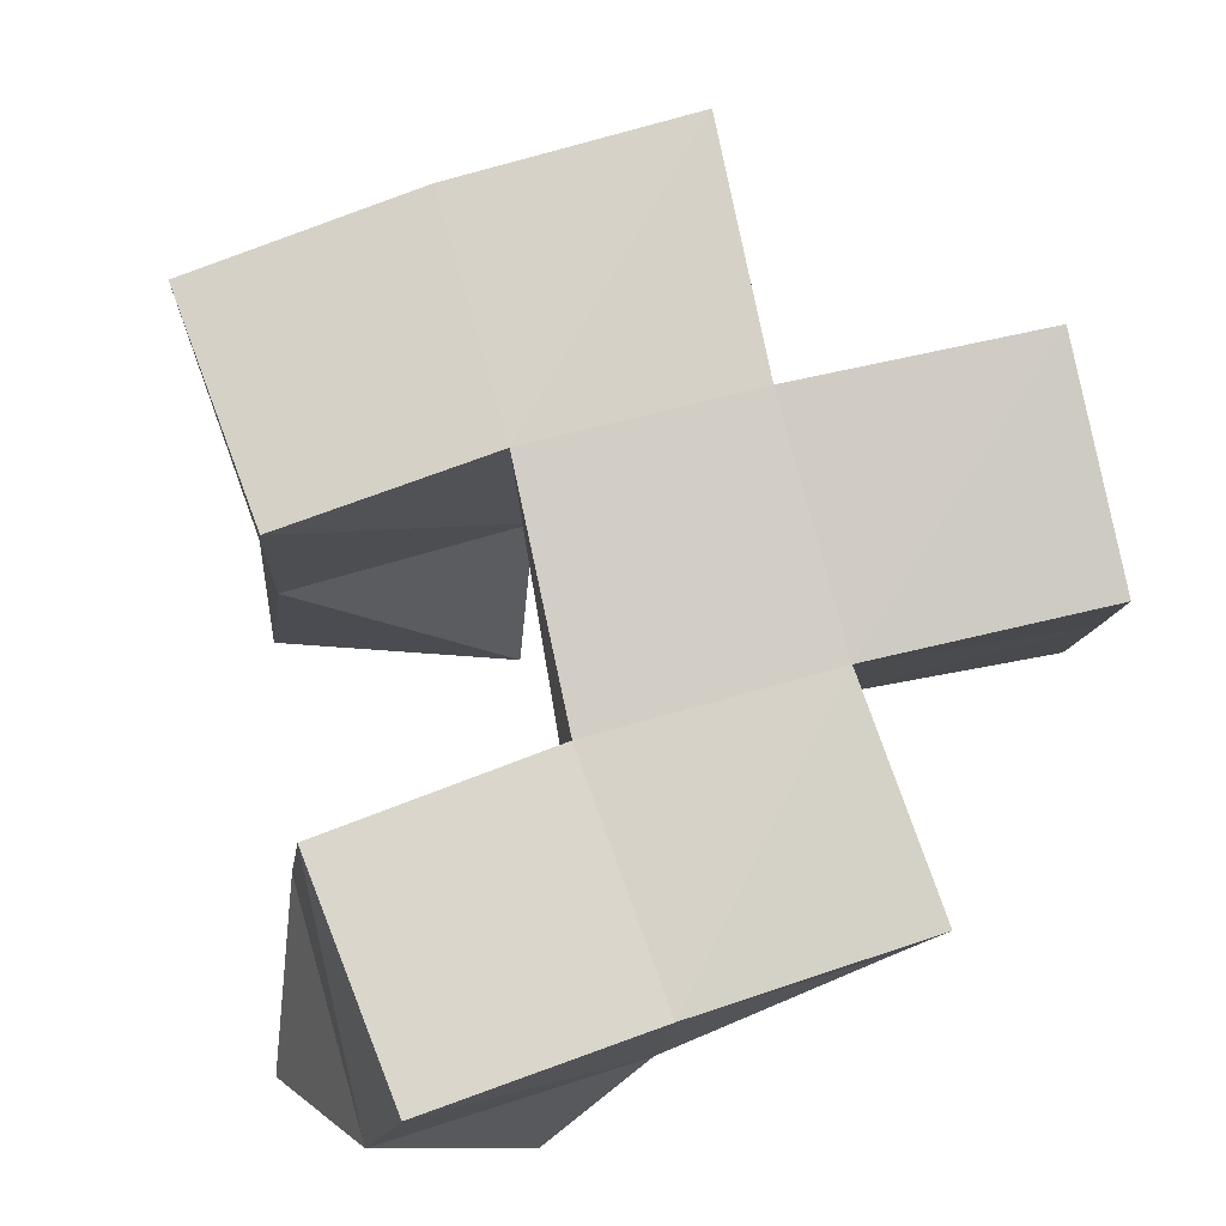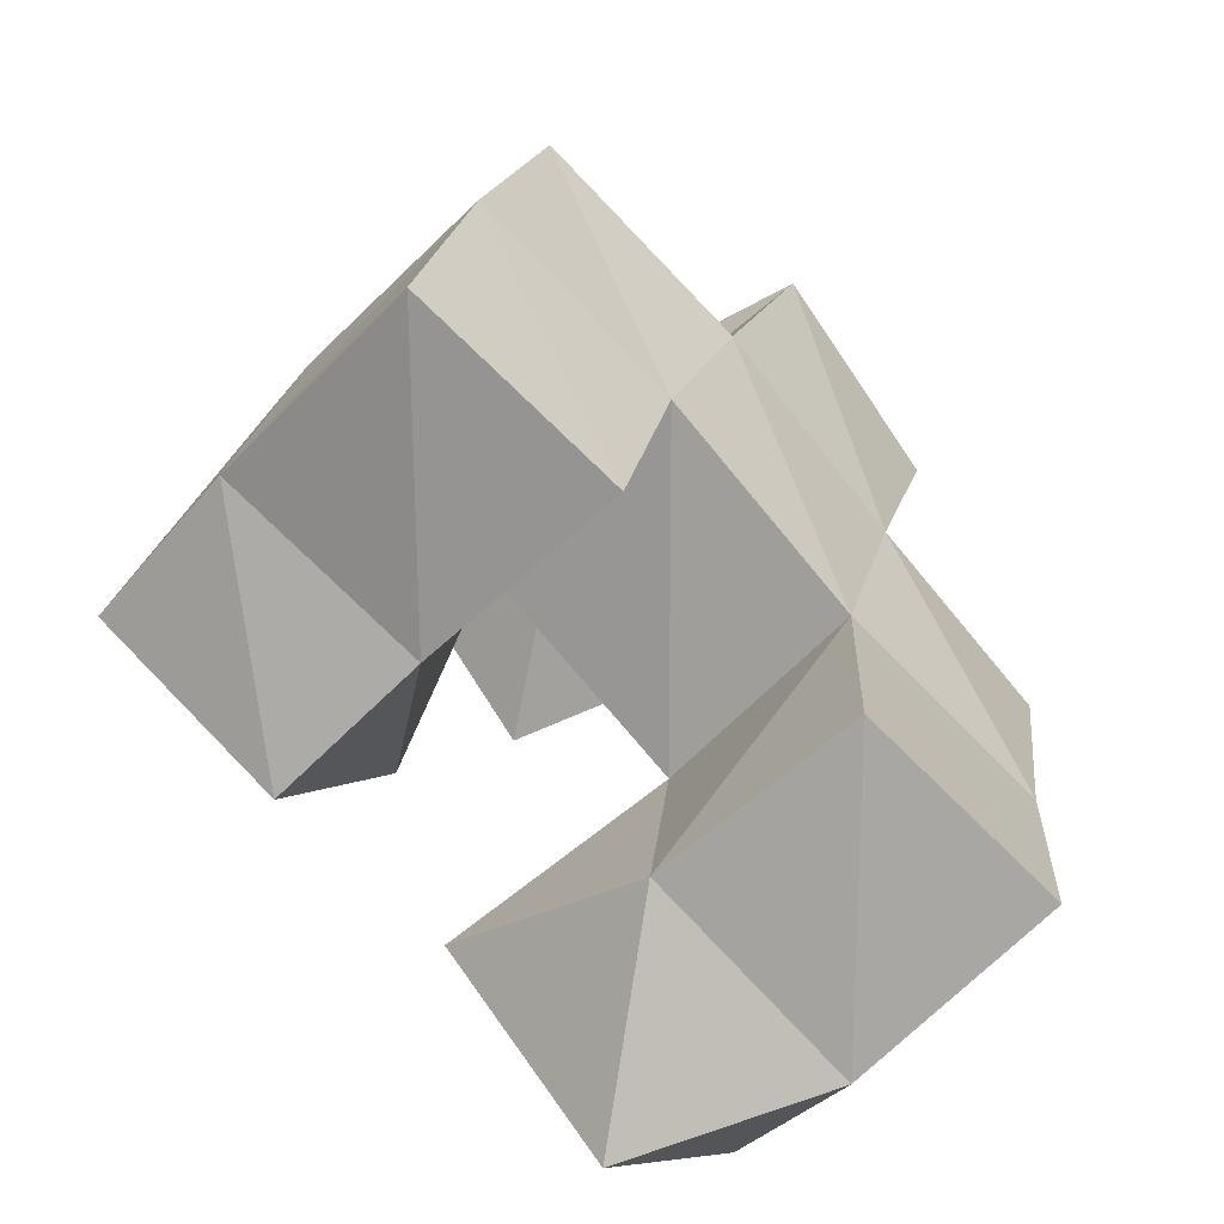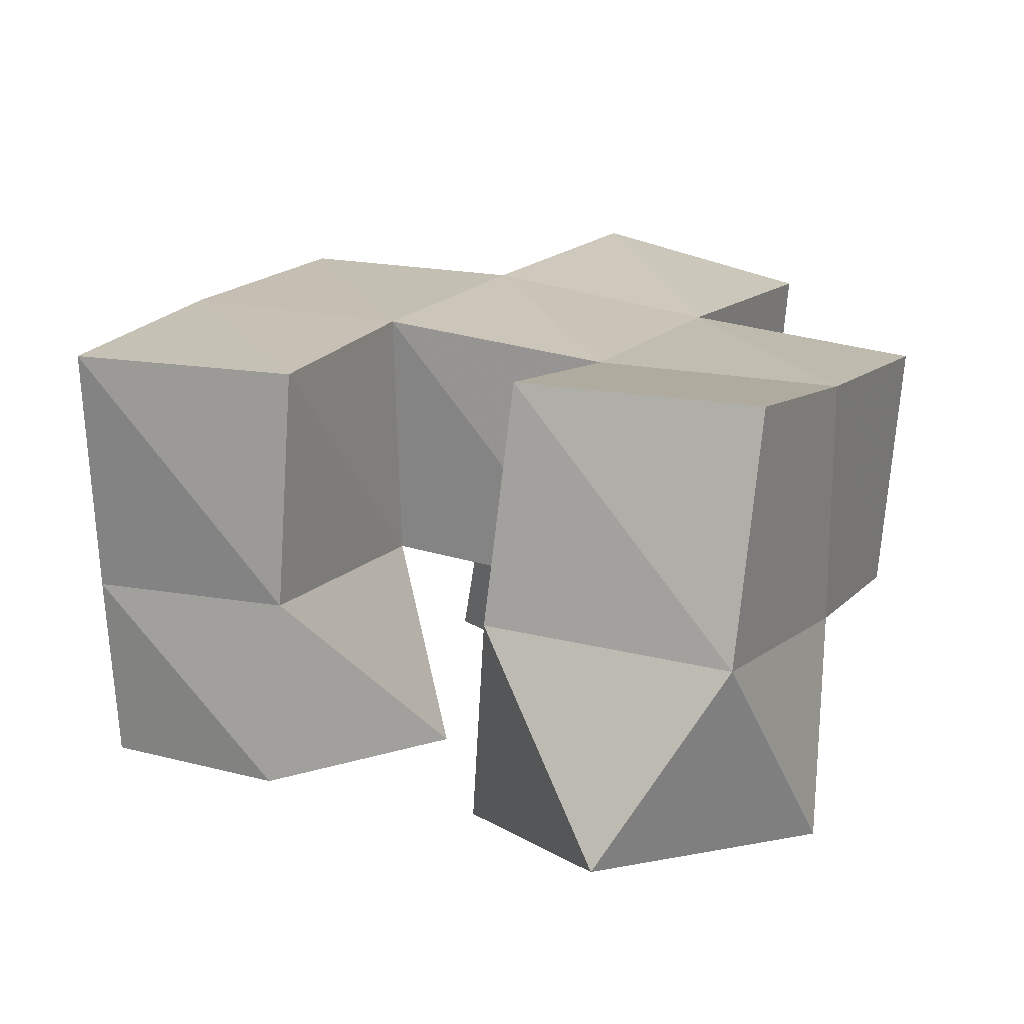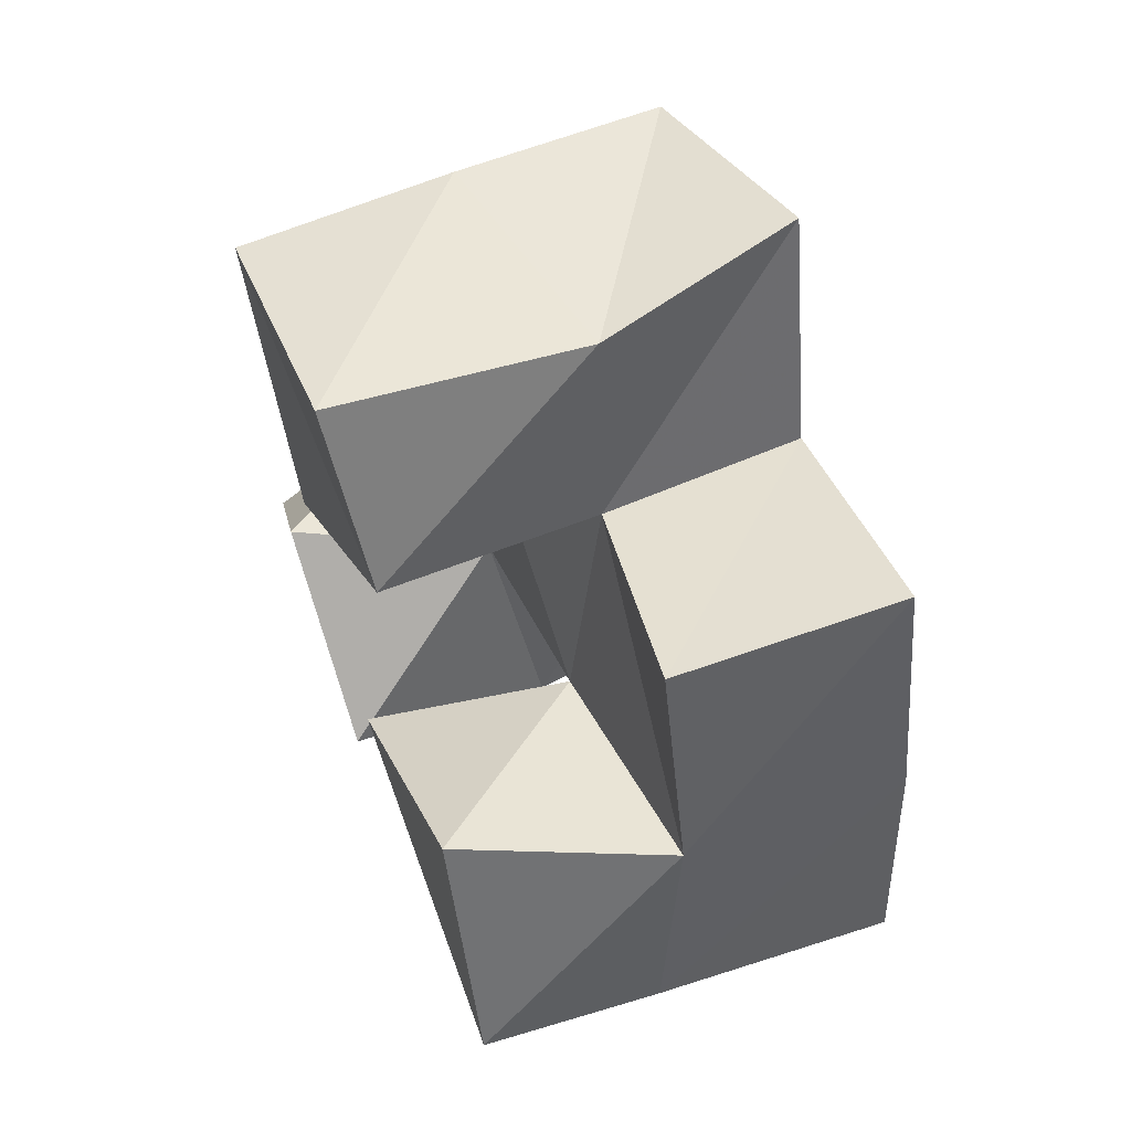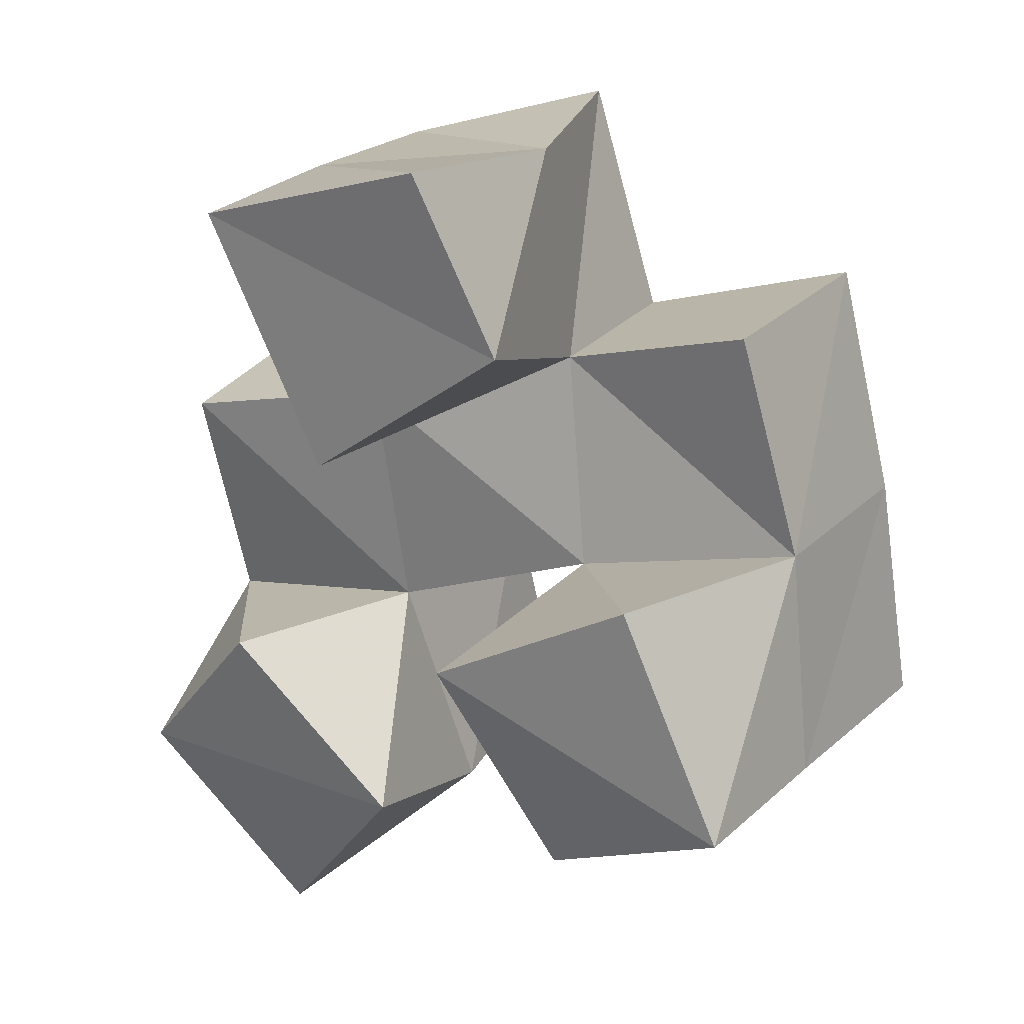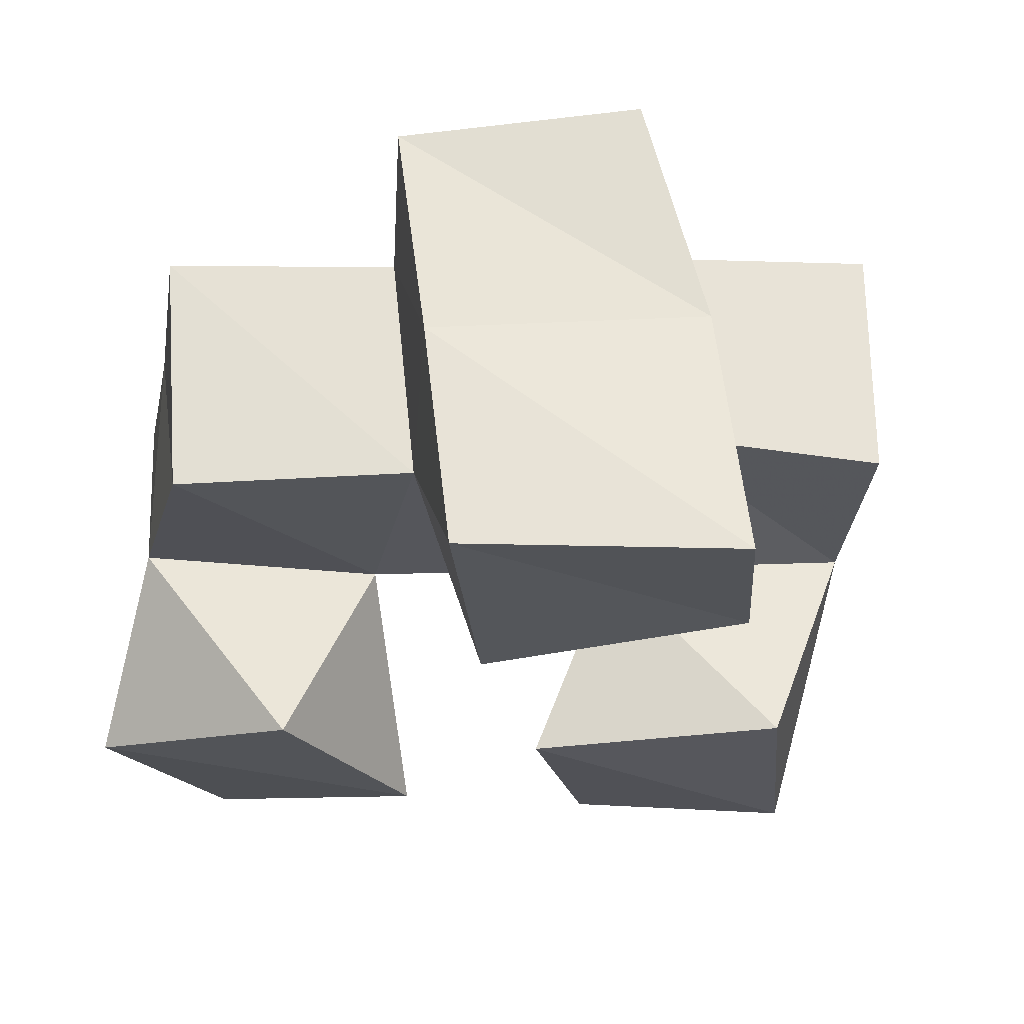
<metadata>
{"format":"obj","ext":"obj","renderer":"f3d","projection":"perspective","resolution":1024,"background":"white","views":[{"elev":76.3,"azim":-121.4,"up":"+Y"},{"elev":-59.3,"azim":136.7,"up":"+Z"},{"elev":15.4,"azim":-167.8,"up":"+Y"},{"elev":60.3,"azim":68.7,"up":"+Z"},{"elev":27.2,"azim":32.3,"up":"+Z"},{"elev":-25.5,"azim":-21.9,"up":"+Y"}]}
</metadata>
<code>
v 0.5213 0.1088 0.7262
v 0.4969 0.1469 0.7358
v 0.5539 0.1003 0.7691
v 0.547 0.1481 0.7495
v 0.4831 0.1049 0.7628
v 0.4842 0.1414 0.7891
v 0.514 0.1004 0.8005
v 0.534 0.1407 0.801
v 0.598 0.1038 0.7691
v 0.5962 0.1413 0.7739
v 0.6394 0.1 0.7906
v 0.6419 0.1382 0.7897
v 0.5696 0.1003 0.8103
v 0.5827 0.1412 0.8227
v 0.6153 0.1018 0.8384
v 0.6331 0.1452 0.8372
v 0.5398 0.1 0.8532
v 0.5251 0.1415 0.8517
v 0.5835 0.1027 0.8873
v 0.572 0.152 0.8674
v 0.5131 0.1 0.9059
v 0.5087 0.1457 0.9027
v 0.5658 0.1 0.9244
v 0.564 0.154 0.9142
v 0.4931 0.1952 0.7452
v 0.542 0.1957 0.7536
v 0.4839 0.1892 0.7925
v 0.534 0.1899 0.8026
v 0.5933 0.1904 0.775
v 0.6429 0.1901 0.7845
v 0.5835 0.1933 0.8199
v 0.6327 0.1936 0.8336
v 0.52 0.1911 0.8505
v 0.5685 0.1966 0.8646
v 0.5043 0.1913 0.8976
v 0.5505 0.1998 0.9133
v 0.477 0.1357 0.8391
v 0.4728 0.1861 0.8411
v 0.6179 0.1459 0.8843
v 0.6183 0.1959 0.883
f 1 2 4
f 3 1 4
f 2 6 8
f 4 2 8
f 6 5 7
f 8 6 7
f 5 1 3
f 7 5 3
f 8 7 3
f 4 8 3
f 2 1 5
f 6 2 5
f 9 10 12
f 11 9 12
f 10 14 16
f 12 10 16
f 14 13 15
f 16 14 15
f 13 9 11
f 15 13 11
f 16 15 11
f 12 16 11
f 10 9 13
f 14 10 13
f 17 18 20
f 19 17 20
f 18 22 24
f 20 18 24
f 22 21 23
f 24 22 23
f 21 17 19
f 23 21 19
f 24 23 19
f 20 24 19
f 18 17 21
f 22 18 21
f 2 25 26
f 4 2 26
f 25 27 28
f 26 25 28
f 27 6 8
f 28 27 8
f 6 2 4
f 8 6 4
f 28 8 4
f 26 28 4
f 25 2 6
f 27 25 6
f 10 29 30
f 12 10 30
f 29 31 32
f 30 29 32
f 31 14 16
f 32 31 16
f 14 10 12
f 16 14 12
f 32 16 12
f 30 32 12
f 29 10 14
f 31 29 14
f 18 33 34
f 20 18 34
f 33 35 36
f 34 33 36
f 35 22 24
f 36 35 24
f 22 18 20
f 24 22 20
f 36 24 20
f 34 36 20
f 33 18 22
f 35 33 22
f 6 27 28
f 8 6 28
f 27 38 33
f 28 27 33
f 38 37 18
f 33 38 18
f 37 6 8
f 18 37 8
f 33 18 8
f 28 33 8
f 27 6 37
f 38 27 37
f 8 28 31
f 14 8 31
f 28 33 34
f 31 28 34
f 33 18 20
f 34 33 20
f 18 8 14
f 20 18 14
f 34 20 14
f 31 34 14
f 28 8 18
f 33 28 18
f 14 31 32
f 16 14 32
f 31 34 40
f 32 31 40
f 34 20 39
f 40 34 39
f 20 14 16
f 39 20 16
f 40 39 16
f 32 40 16
f 31 14 20
f 34 31 20

</code>
